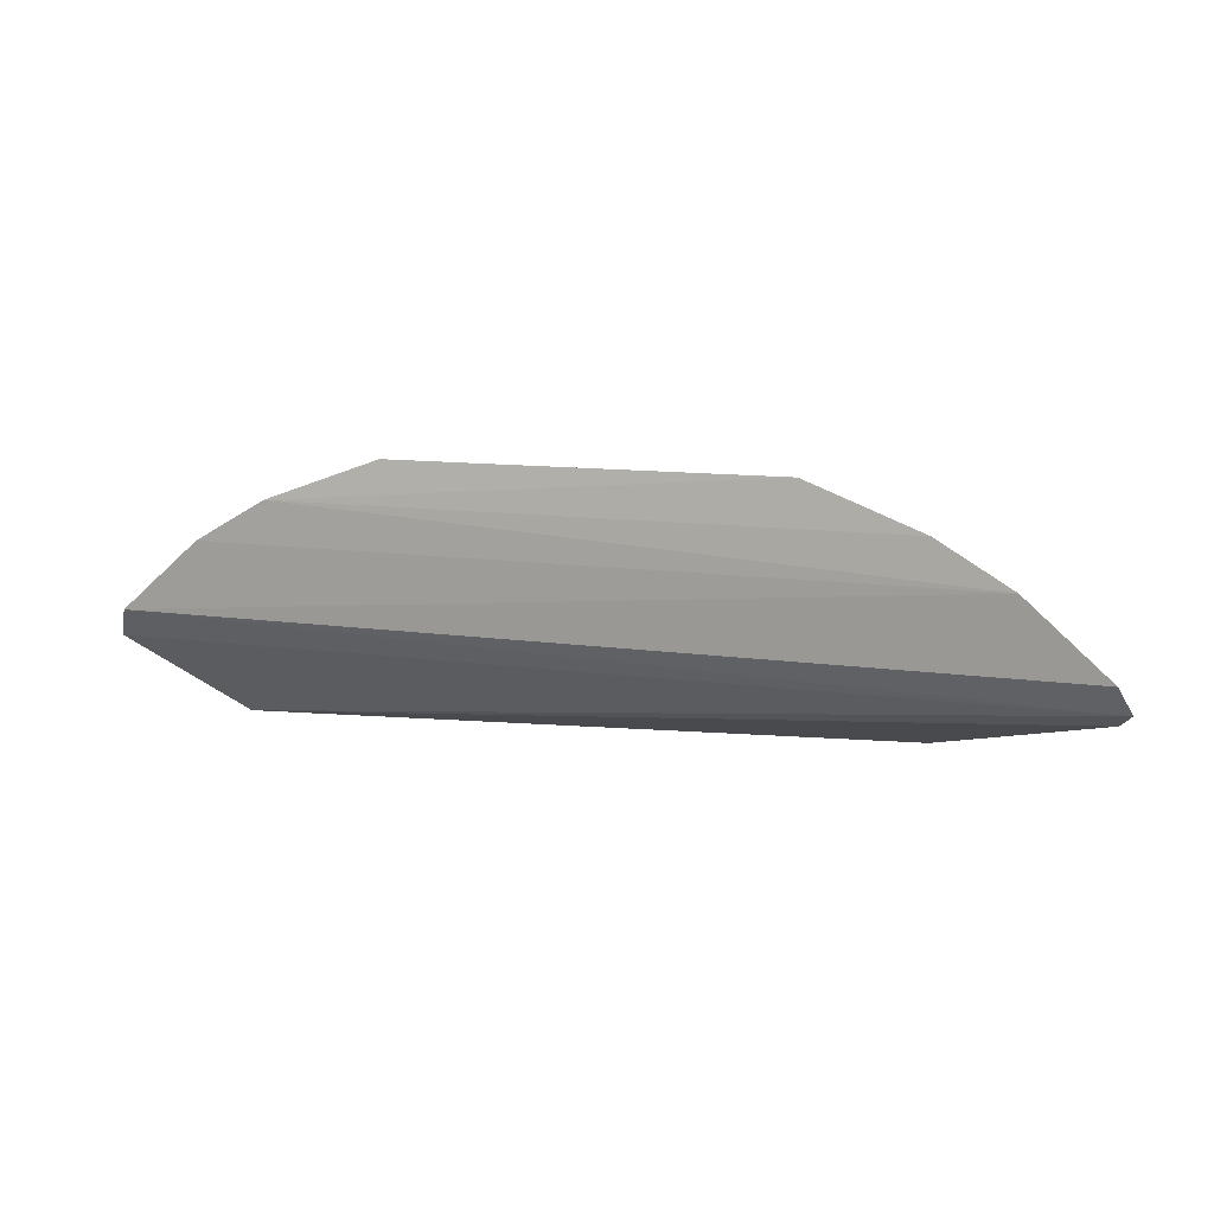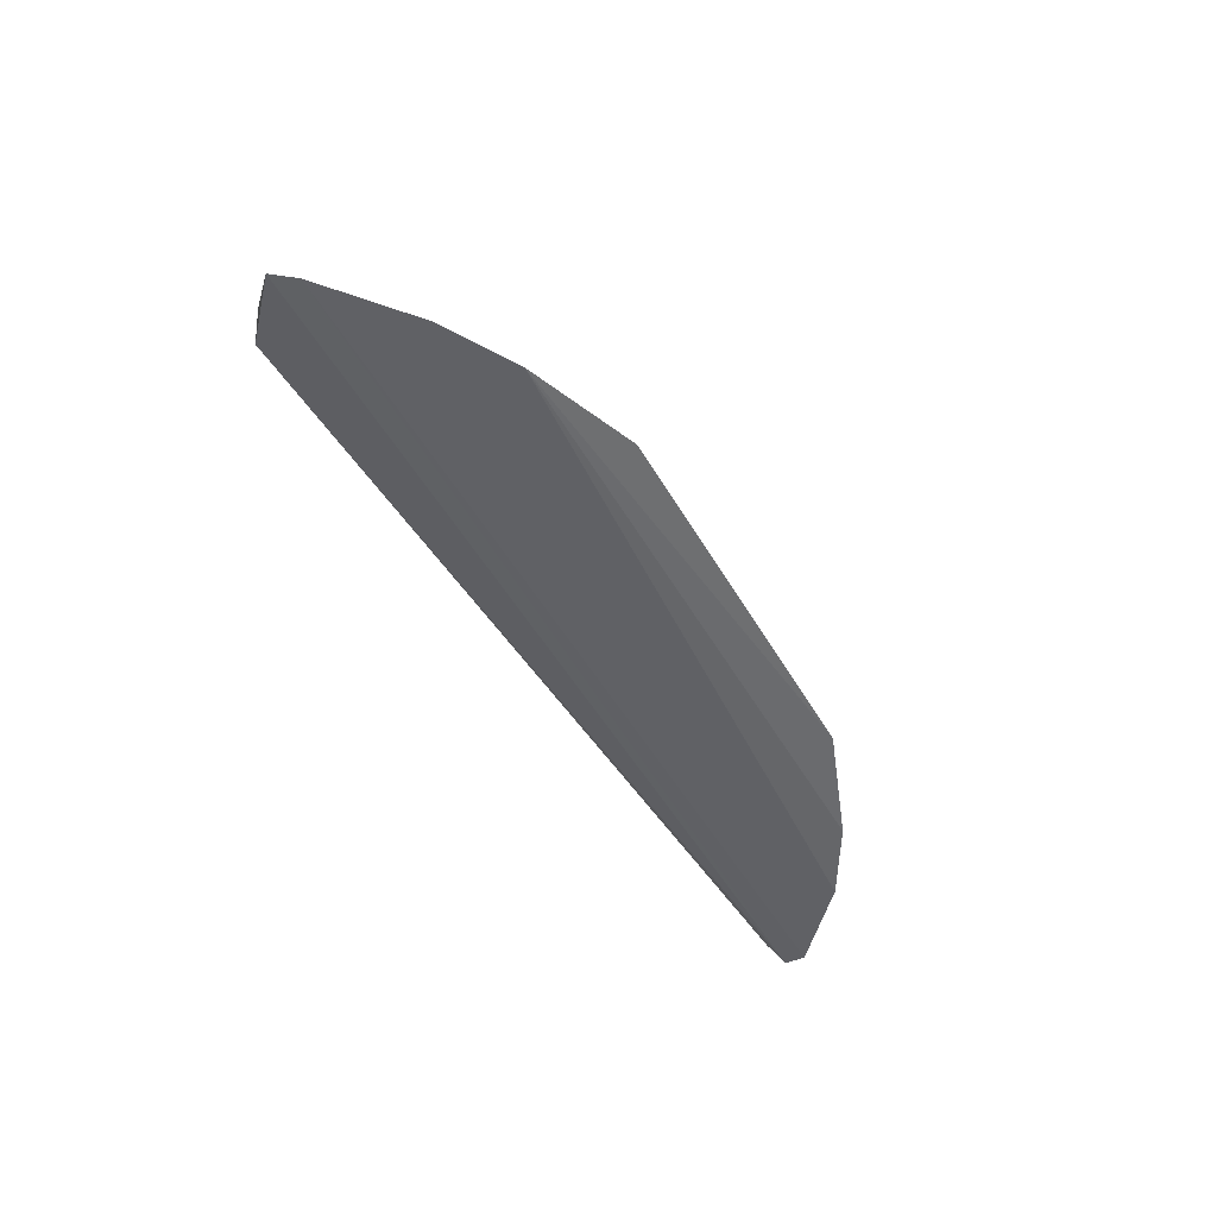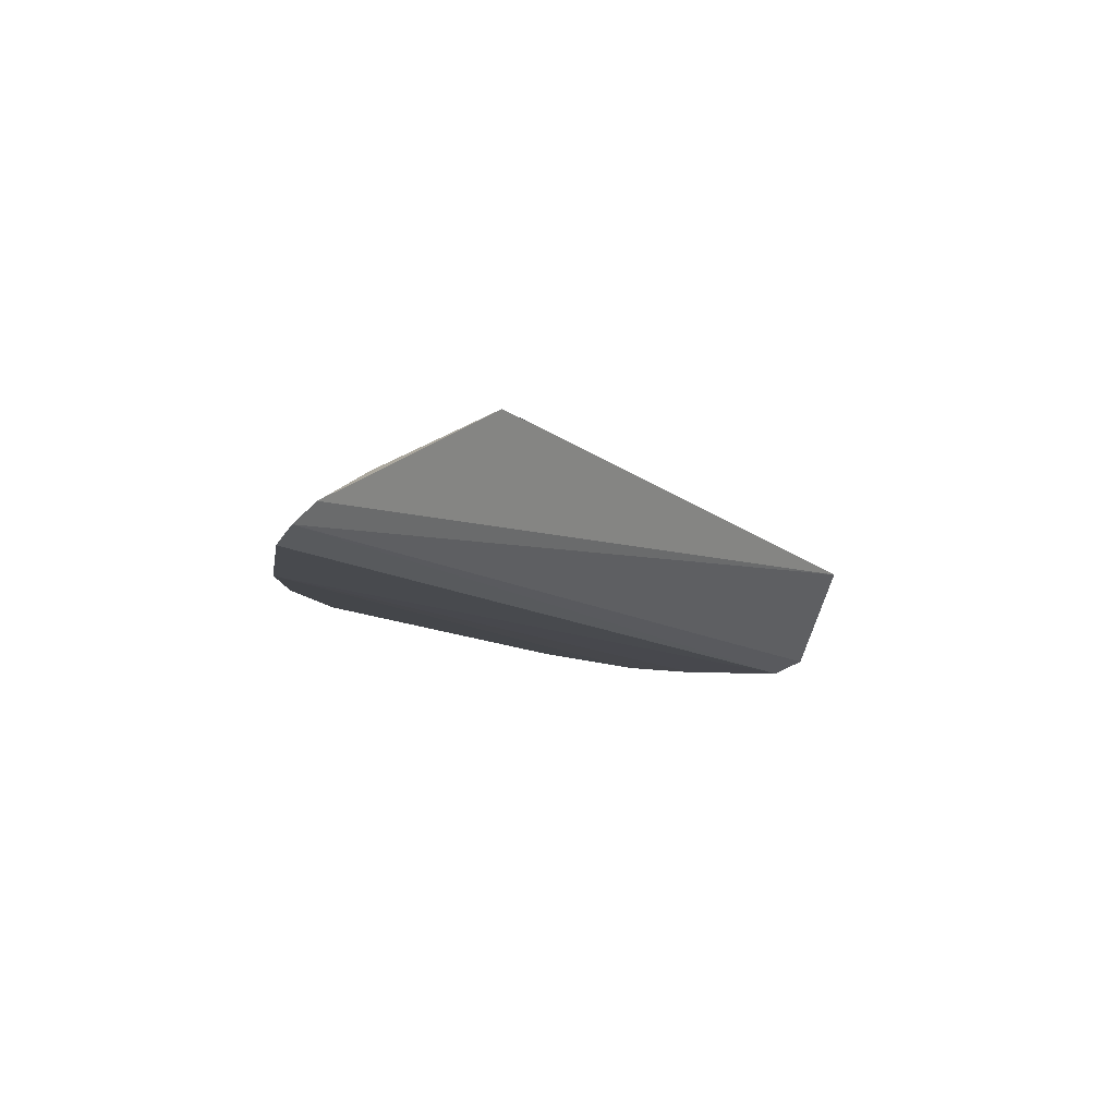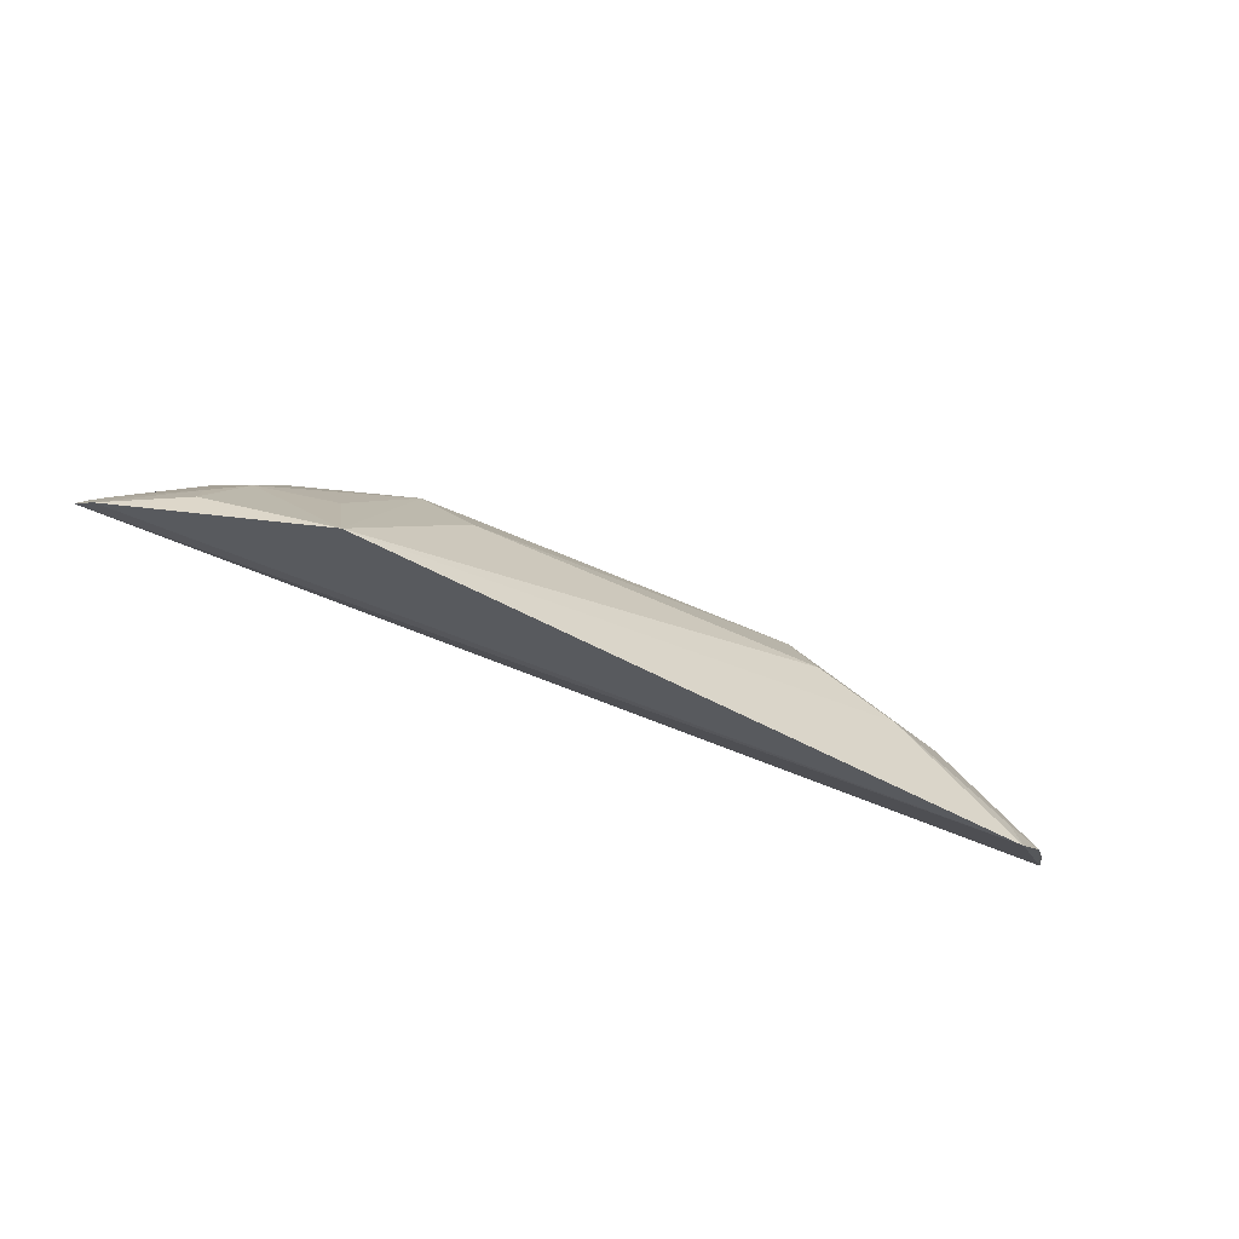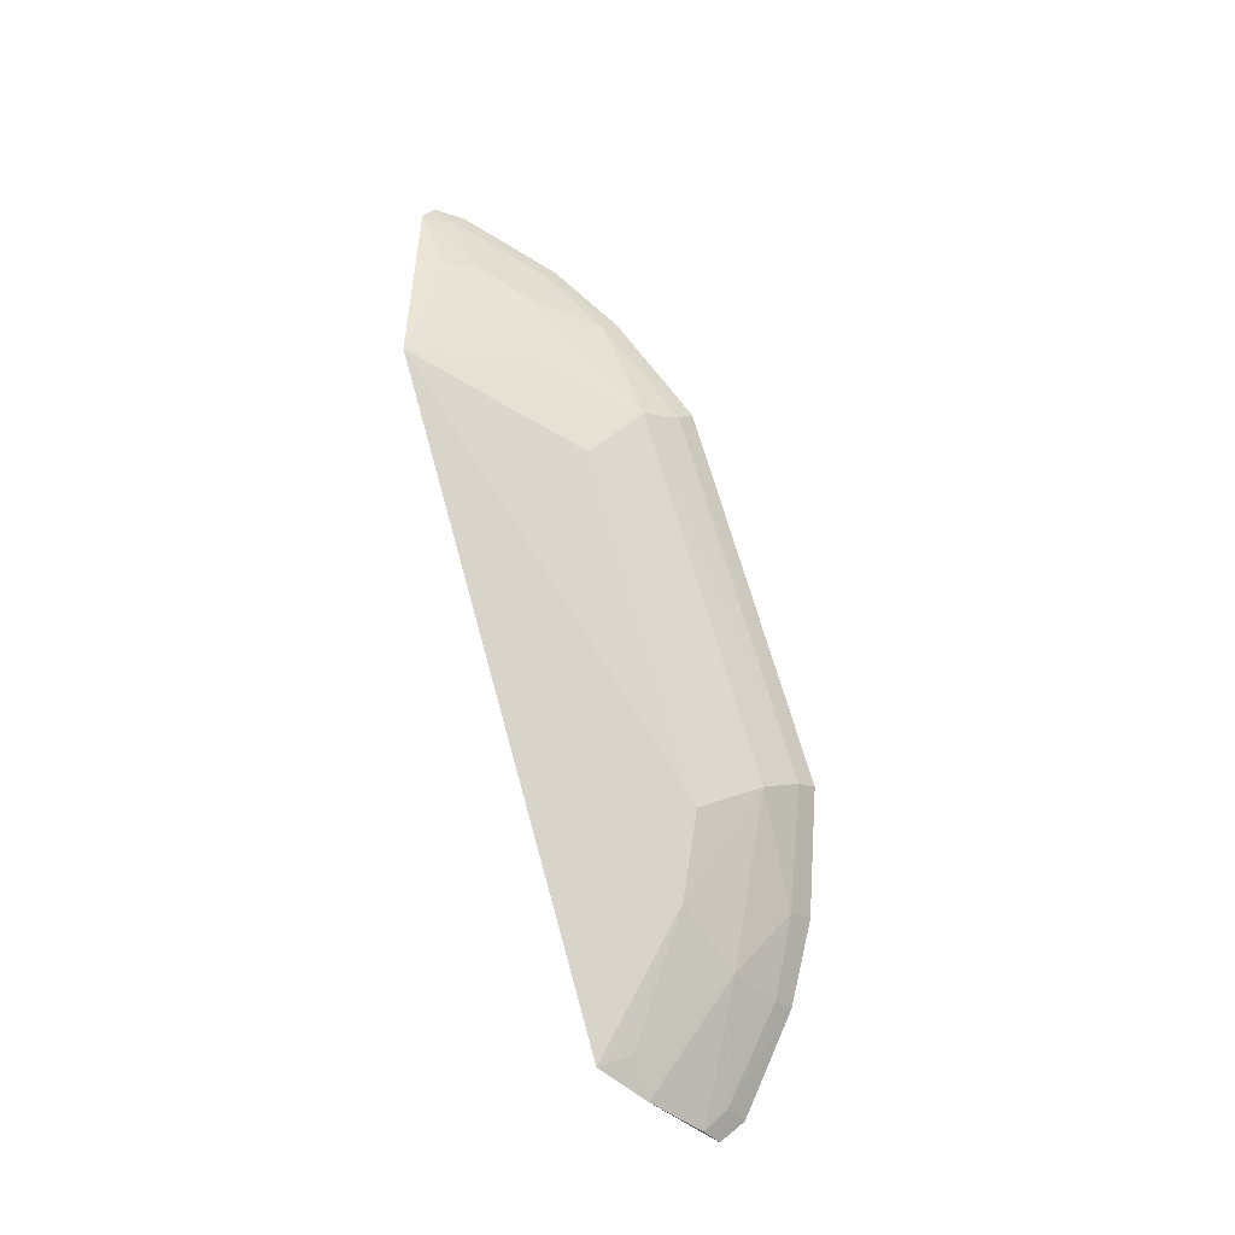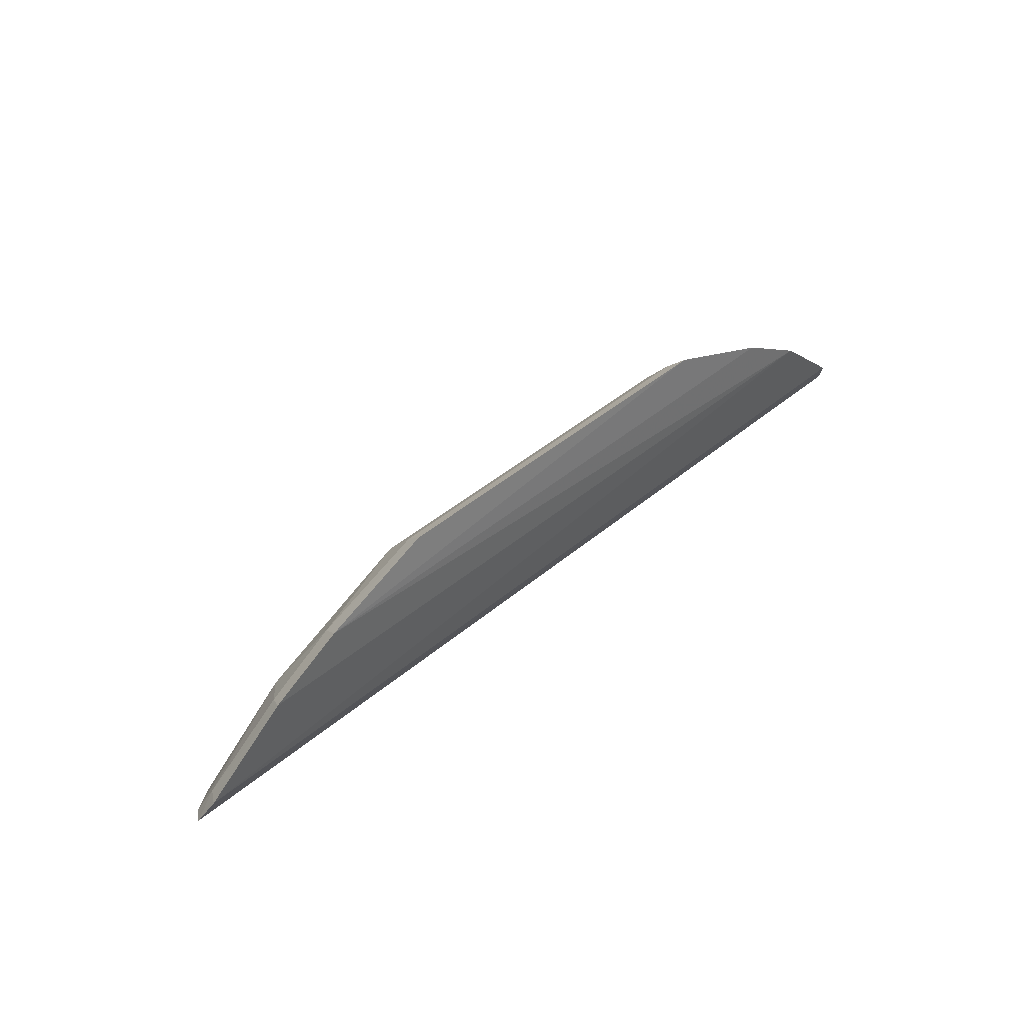
<metadata>
{"format":"obj","ext":"obj","renderer":"f3d","projection":"perspective","resolution":1024,"background":"white","views":[{"elev":11.0,"azim":-160.1,"up":"+Y"},{"elev":-50.1,"azim":118.9,"up":"+Z"},{"elev":-11.0,"azim":-57.9,"up":"+Z"},{"elev":-50.2,"azim":-26.9,"up":"+Y"},{"elev":74.6,"azim":73.2,"up":"+Z"},{"elev":42.2,"azim":134.5,"up":"+Y"}]}
</metadata>
<code>
v 0.01411 0.01316 0.07663
v 0.01737 0.01632 0.07355
v 0.006937 0.02239 0.07382
v -0.01387 0.0199 0.07287
v -0.01728 0.01631 0.0735
v 0.01129 0.02147 0.07294
v -0.01028 0.01371 0.07822
v 0.01696 0.01734 0.07305
v -0.00701 0.02302 0.07312
v 0.01246 0.01832 0.07504
v -0.01679 0.01579 0.07423
v -0.01684 0.01726 0.07306
v 0.01394 0.01994 0.07294
v -0.01119 0.02146 0.07296
v 0.007086 0.02299 0.07314
v -0.005607 0.01877 0.07643
v 0.01556 0.01444 0.0757
v 0.01645 0.01687 0.07386
v 0.01099 0.02082 0.07374
v -0.01242 0.01833 0.07506
v -0.01643 0.01688 0.0737
v -0.006832 0.02243 0.07381
v 0.007112 0.01866 0.07627
v 0.009923 0.01731 0.07631
v 0.01361 0.01944 0.07363
v 0.01692 0.01591 0.07422
v 0.006881 0.02108 0.07497
v -0.01412 0.01593 0.0757
v -0.01353 0.01948 0.07353
v -0.006921 0.02115 0.07494
v -0.01092 0.02085 0.07372
v 0.01404 0.01441 0.07624
v -0.01387 0.01708 0.07515
v -0.009913 0.01743 0.07631
f 5 2 1
f 8 2 5
f 11 5 1
f 11 1 7
f 12 8 5
f 12 4 8
f 13 8 4
f 13 4 6
f 14 9 6
f 14 6 4
f 15 6 9
f 17 1 2
f 18 2 8
f 18 8 13
f 19 15 3
f 19 6 15
f 19 13 6
f 21 12 5
f 21 5 11
f 22 15 9
f 22 3 15
f 23 16 7
f 24 23 7
f 24 7 1
f 25 18 13
f 25 10 18
f 25 19 10
f 25 13 19
f 26 17 2
f 26 2 18
f 26 18 10
f 26 10 17
f 27 19 3
f 27 10 19
f 27 16 23
f 27 24 10
f 27 23 24
f 28 11 7
f 28 7 20
f 29 14 4
f 29 4 12
f 29 12 21
f 30 7 16
f 30 16 27
f 30 27 3
f 30 3 22
f 31 22 9
f 31 9 14
f 31 30 22
f 31 20 30
f 31 29 20
f 31 14 29
f 32 17 10
f 32 10 24
f 32 24 1
f 32 1 17
f 33 21 11
f 33 11 28
f 33 28 20
f 33 29 21
f 33 20 29
f 34 30 20
f 34 20 7
f 34 7 30

</code>
